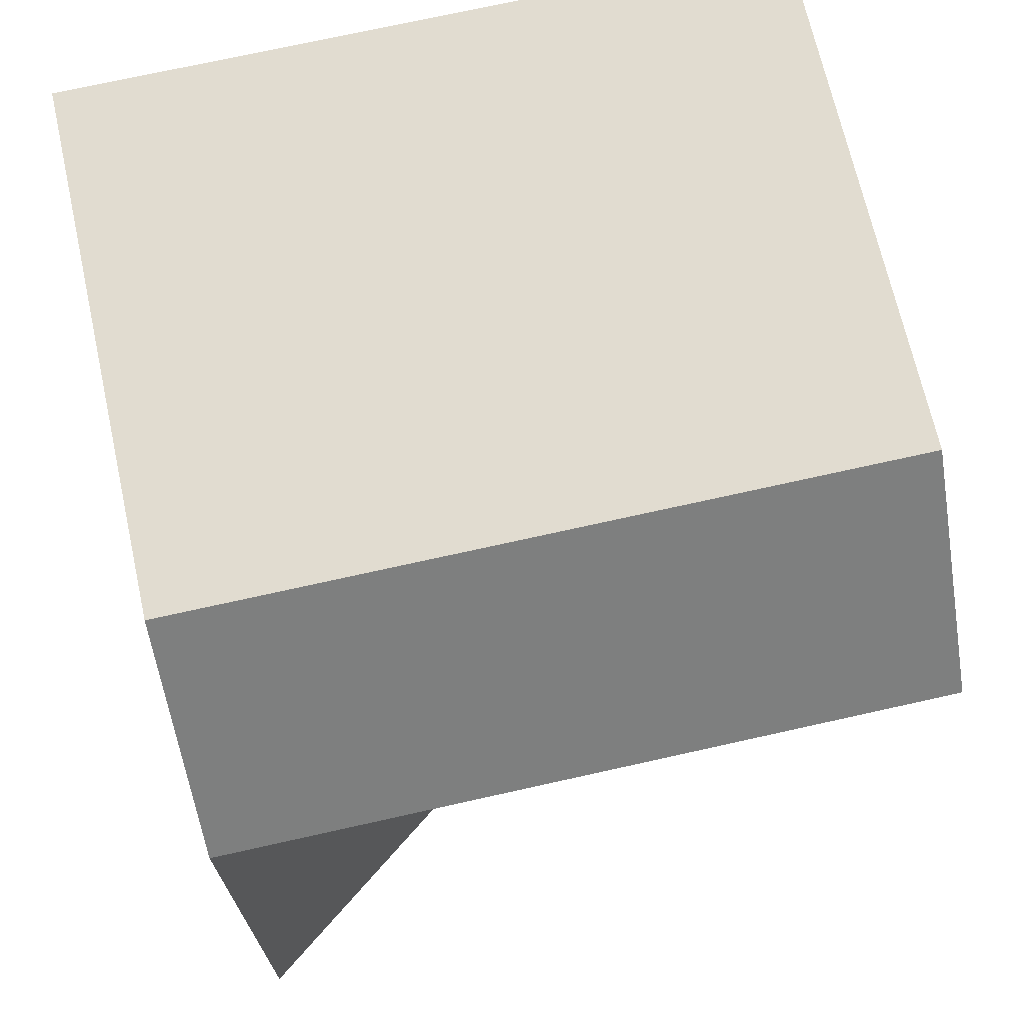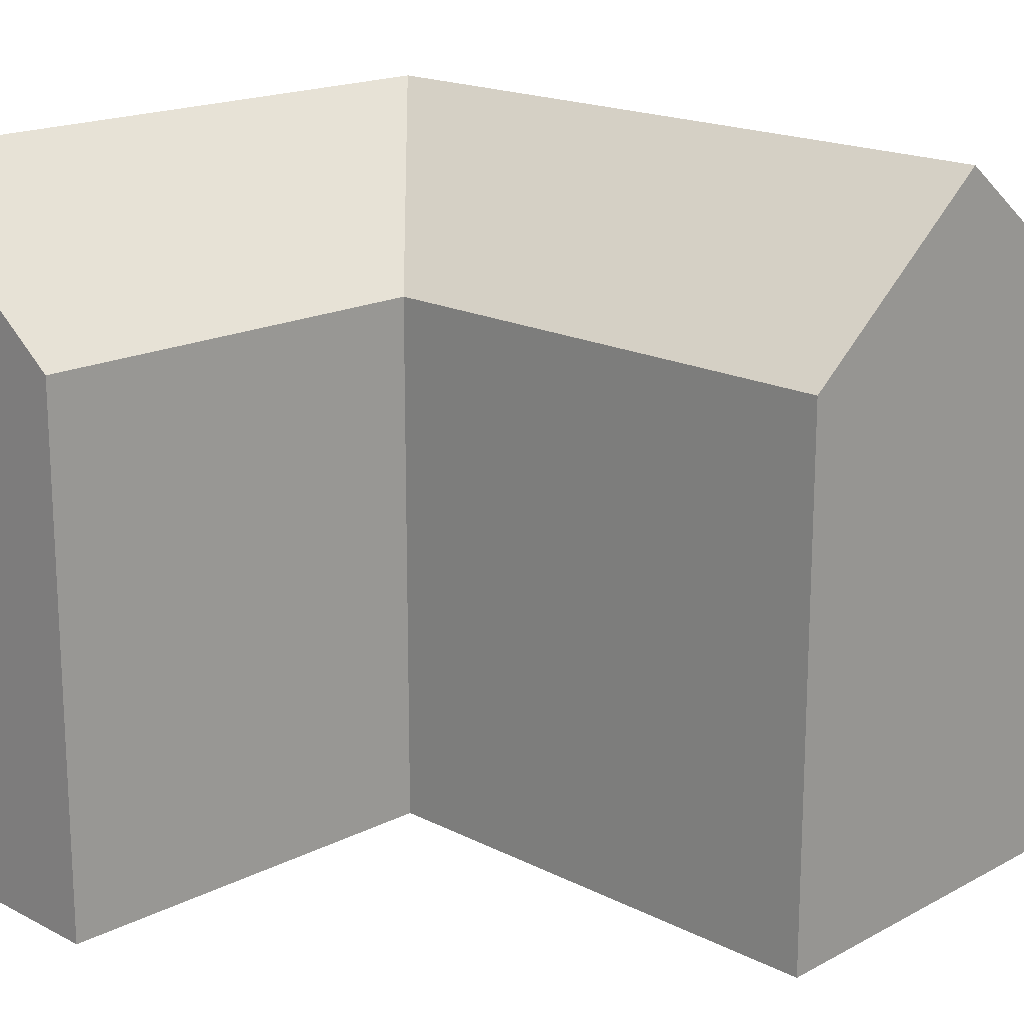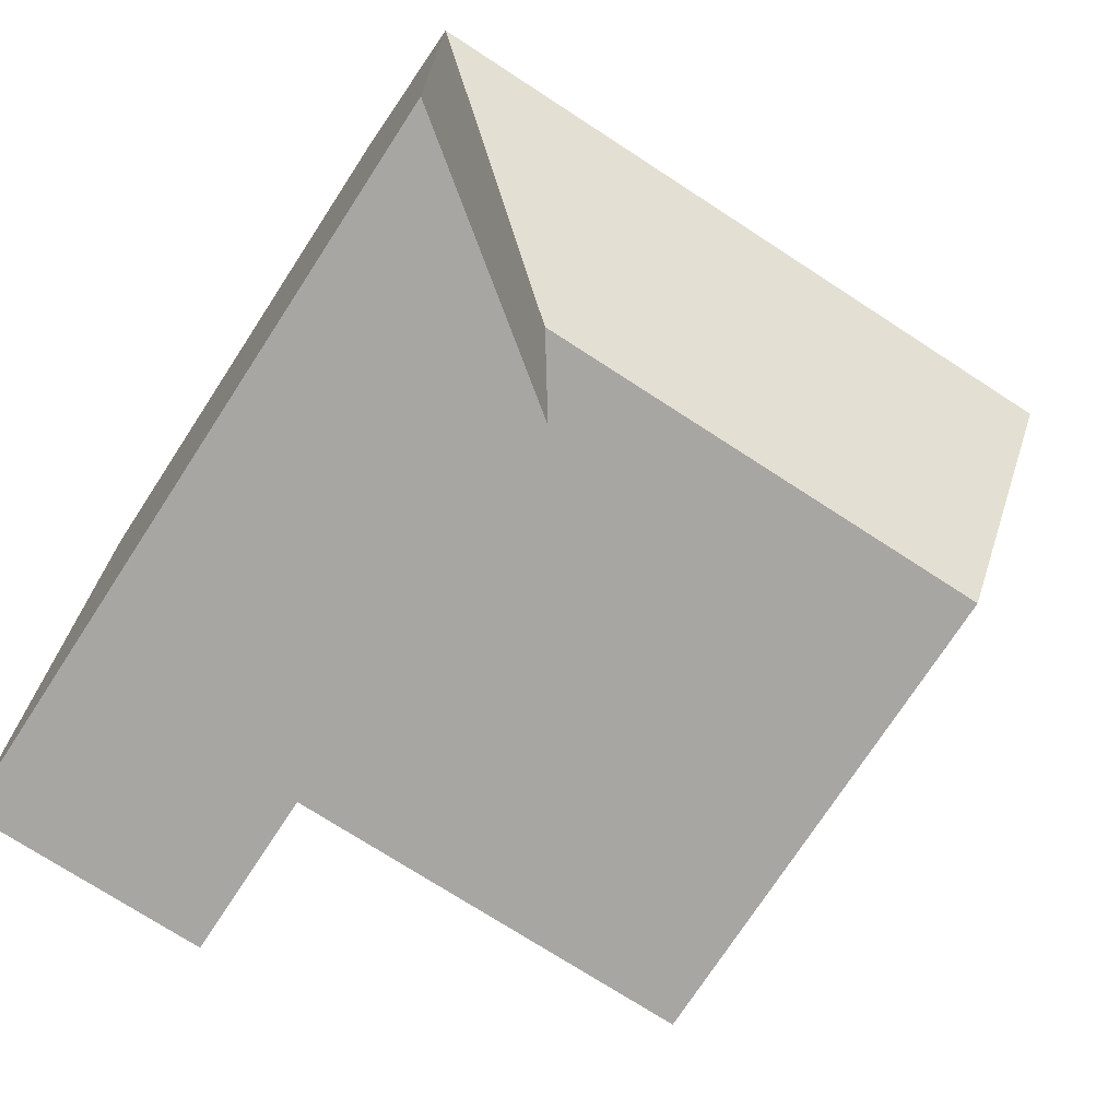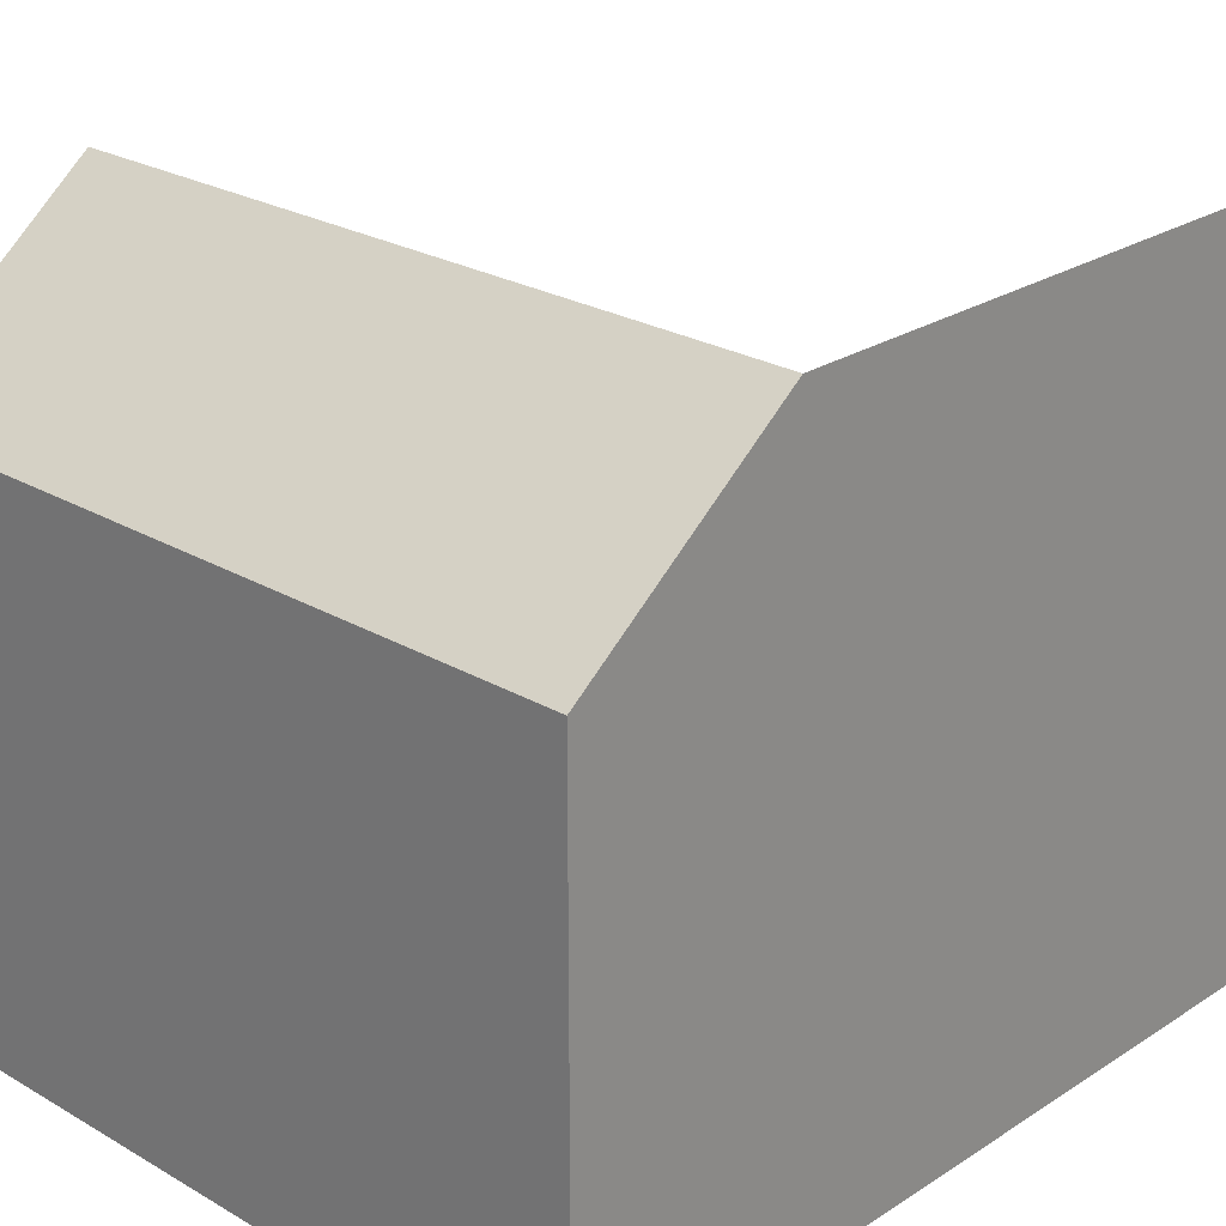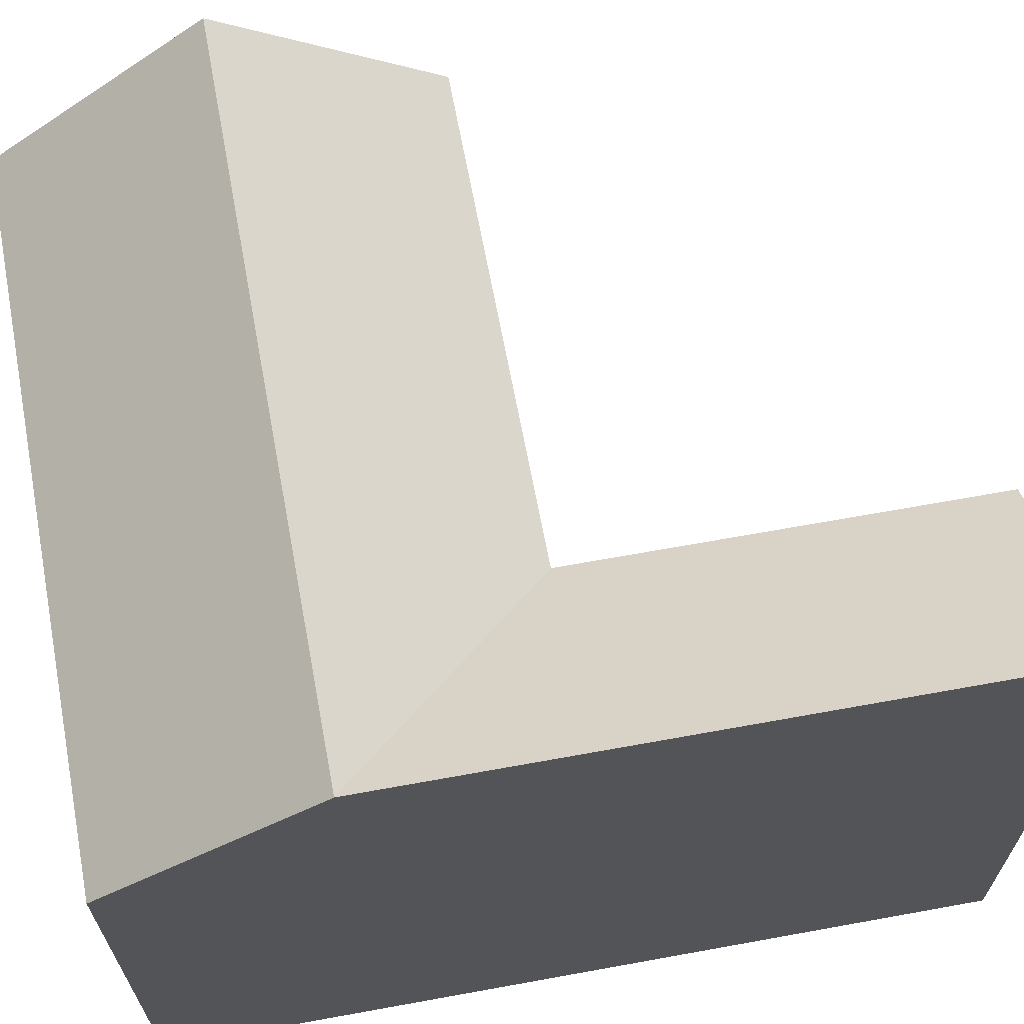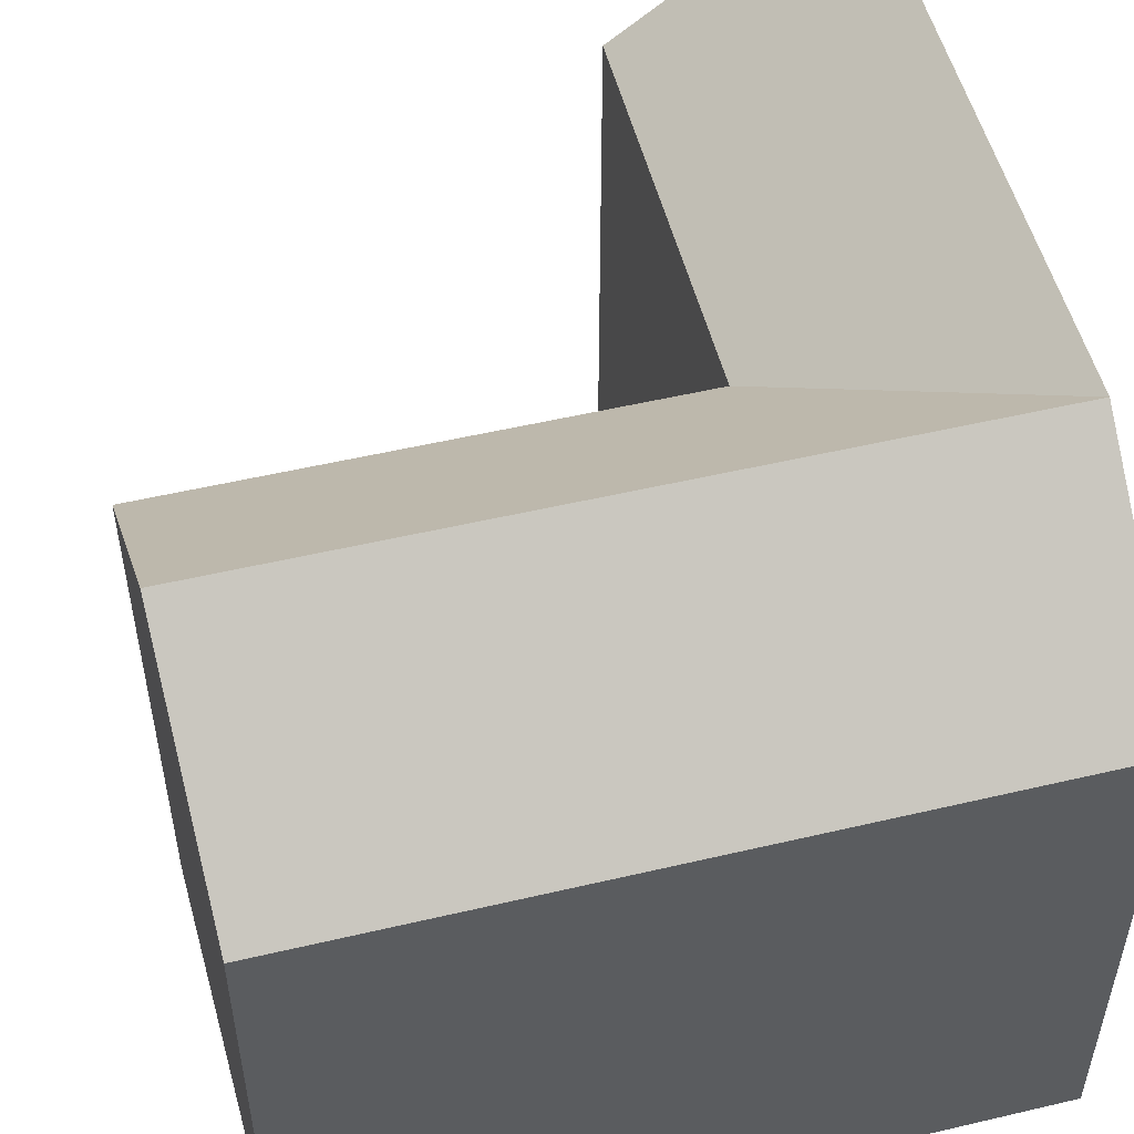
<metadata>
{"format":"obj","ext":"obj","renderer":"f3d","projection":"perspective","resolution":1024,"background":"white","views":[{"elev":68.8,"azim":167.5,"up":"+Z"},{"elev":17.8,"azim":-134.0,"up":"+Y"},{"elev":-74.5,"azim":146.9,"up":"+Z"},{"elev":24.8,"azim":44.4,"up":"+Y"},{"elev":66.4,"azim":80.4,"up":"+Y"},{"elev":52.4,"azim":-13.2,"up":"+Y"}]}
</metadata>
<code>
v  19.7 2.114e-17 -0.3452
v  13.51 7.009e-16 -11.45
v  19.55 7.049e-16 -11.51
v  13.66 1.466e-17 -0.2393
v  19.85 -6.899e-16 11.27
v  13.81 -6.964e-16 11.37
v  0.5151 -7.106e-16 11.61
v  0 0 0
v  13.66 14.53 -0.2398
v  19.55 18.96 -11.51
v  13.51 14.53 -11.45
v  19.7 18.96 -0.3458
v  19.85 14.53 11.27
v  13.73 18.96 5.566
v  13.81 14.53 11.37
v  19.77 18.96 5.46
v  0.0003104 14.53 -0.0004596
v  0.2579 18.96 5.802
v  0.5154 14.53 11.61
g defaultobject
f 1 2 3
f 2 1 4
f 5 4 1
f 4 5 6
f 4 7 8
f 7 4 6
f 9 10 11
f 10 9 12
f 13 14 15
f 14 13 16
f 14 16 9
f 16 12 9
f 14 17 18
f 17 14 9
f 15 18 19
f 18 15 14
f 3 12 1
f 12 3 10
f 9 2 4
f 2 9 11
f 11 3 2
f 3 11 10
f 12 5 1
f 5 12 13
f 13 12 16
f 5 15 6
f 15 5 13
f 19 8 7
f 8 19 17
f 17 19 18
f 17 4 8
f 4 17 9
f 6 19 7
f 19 6 15

</code>
